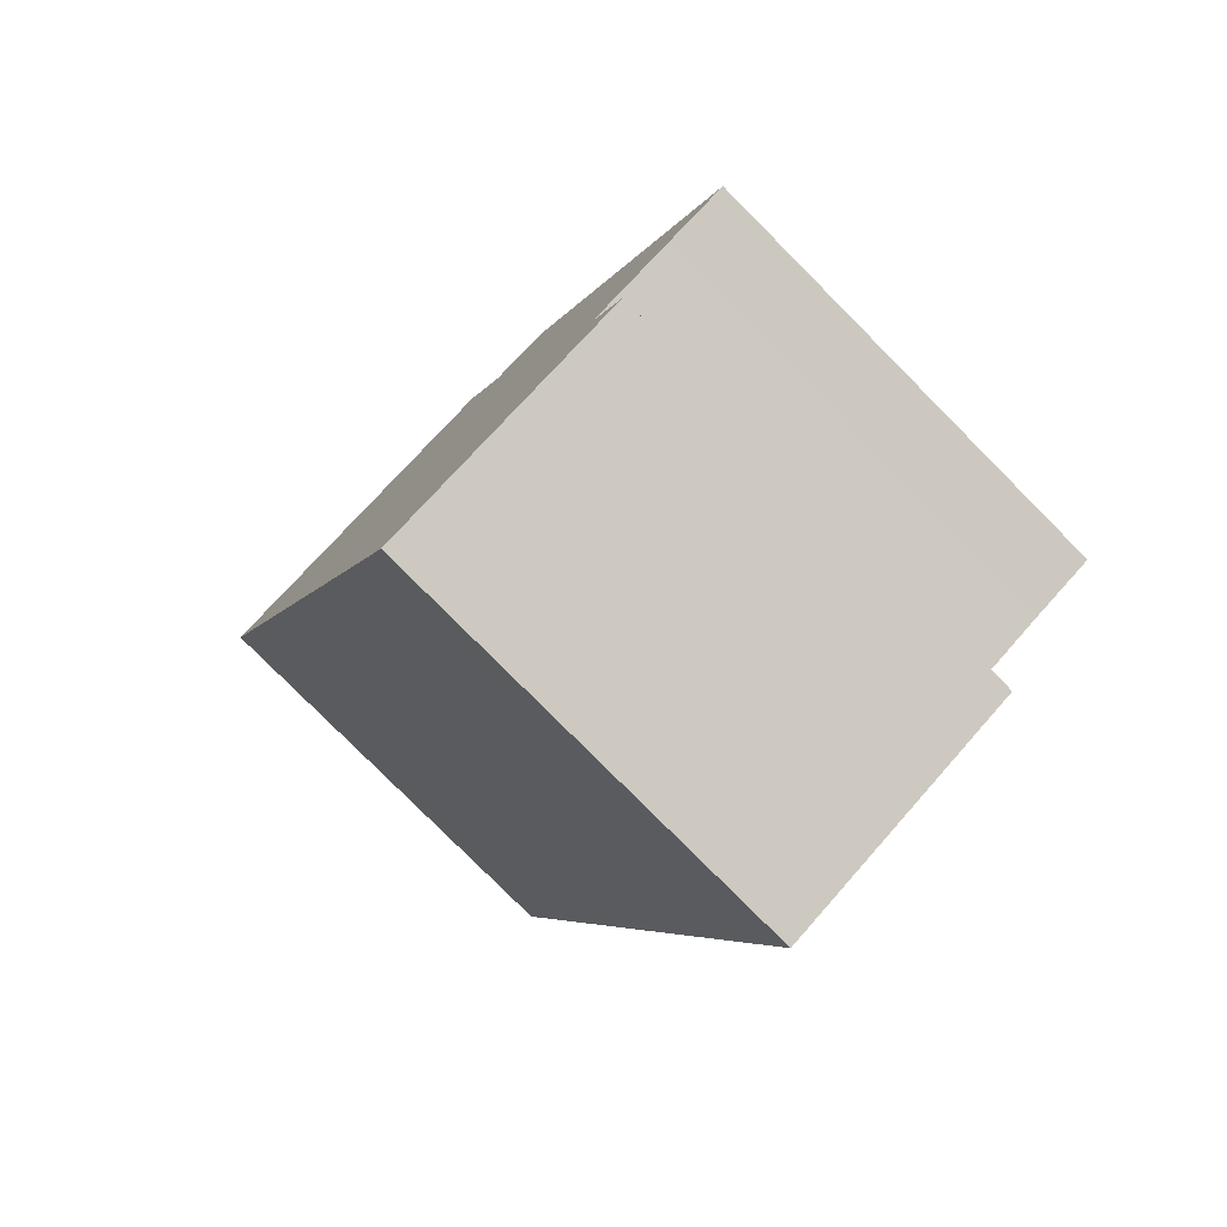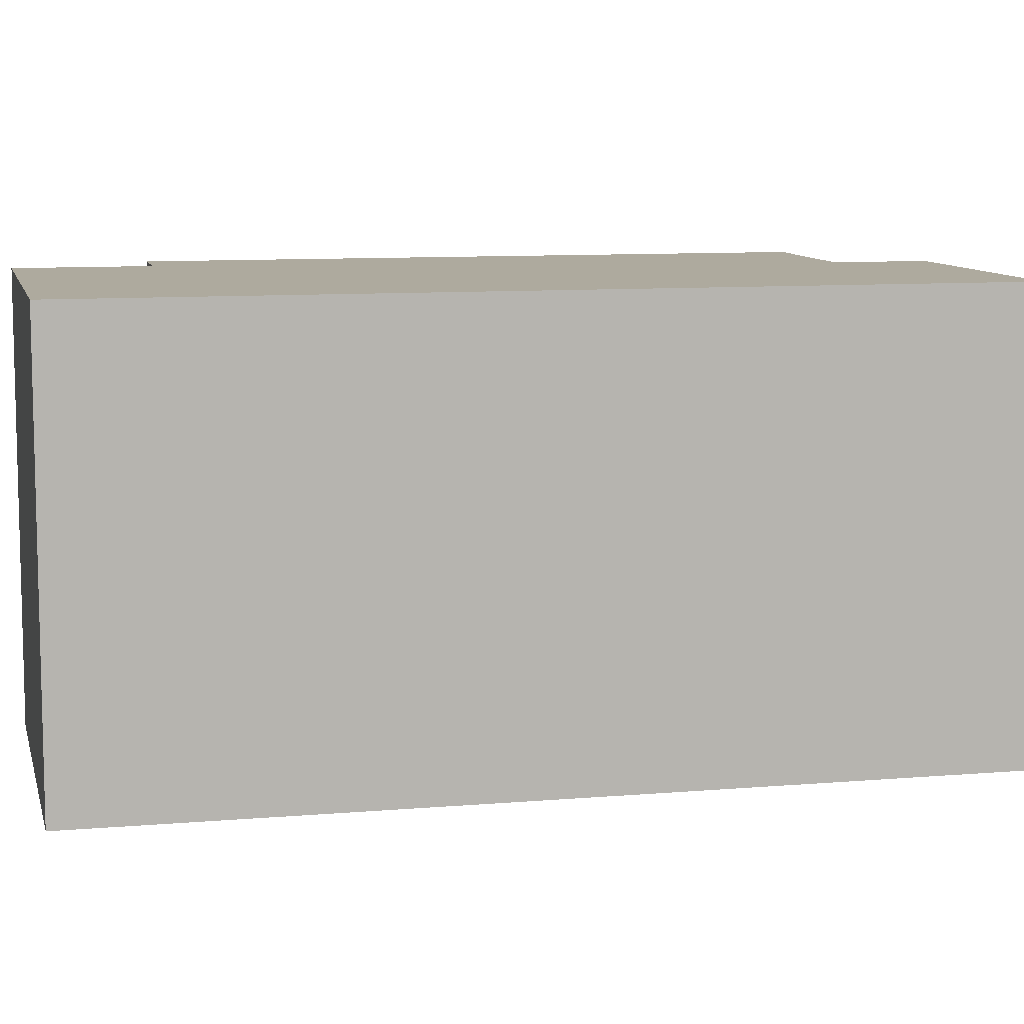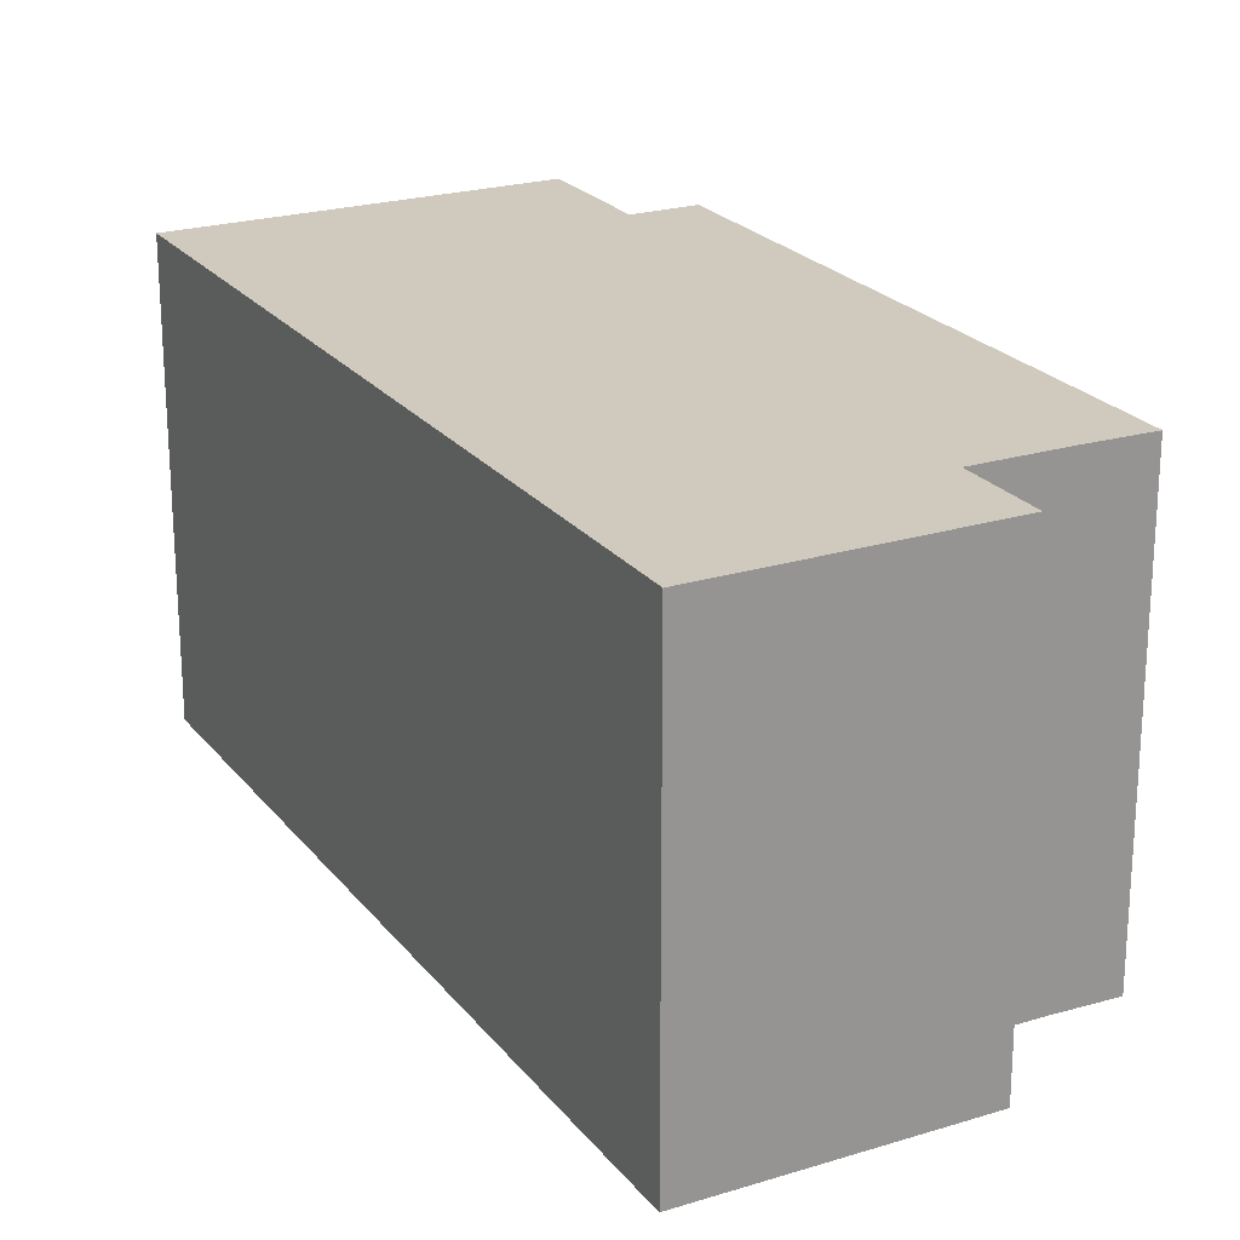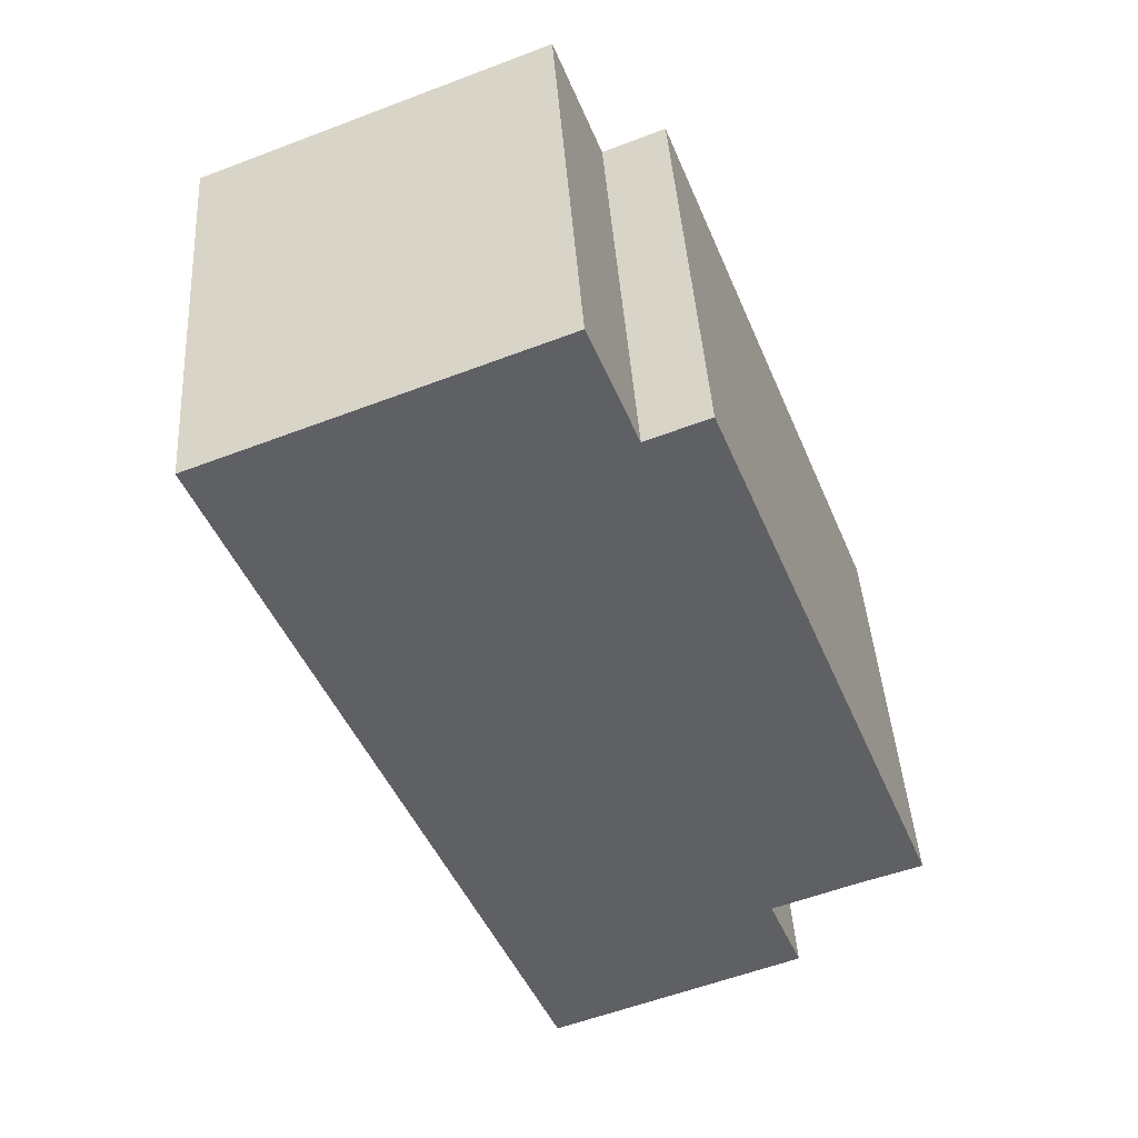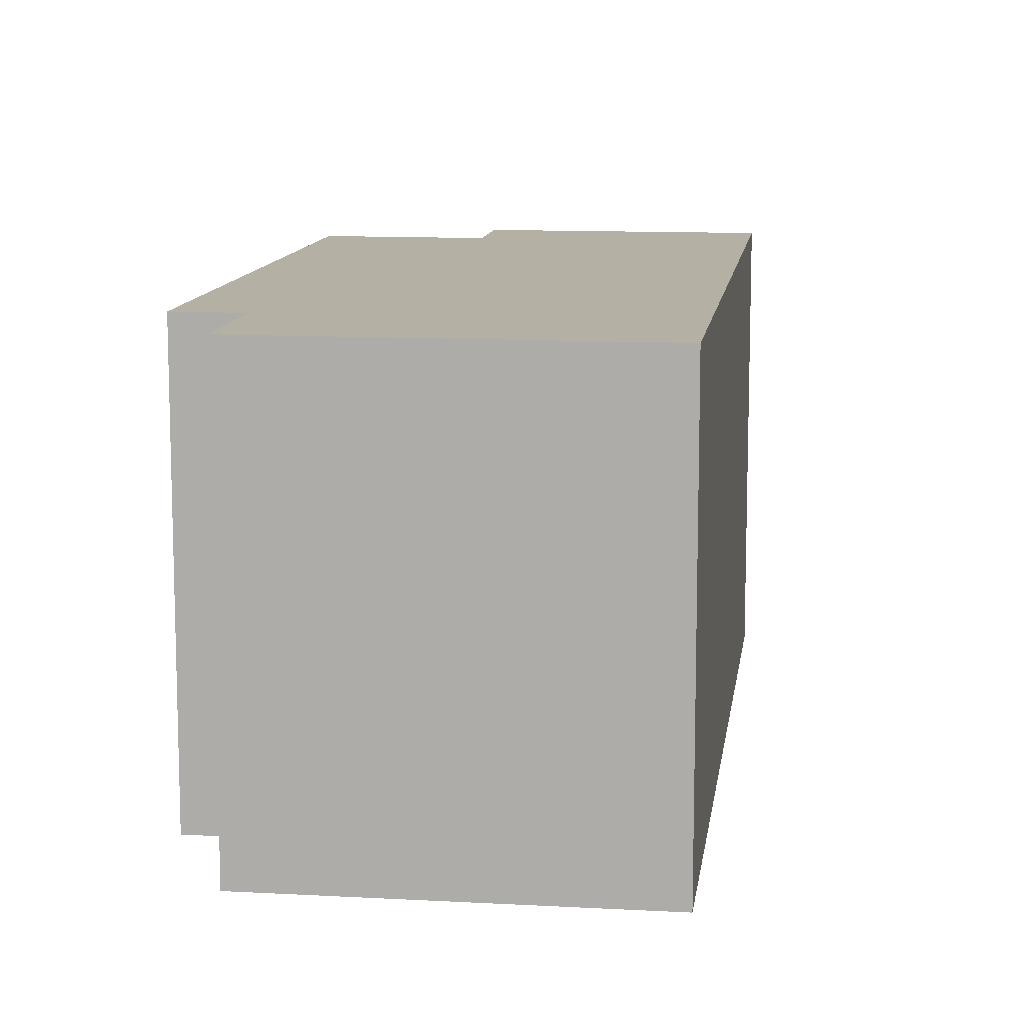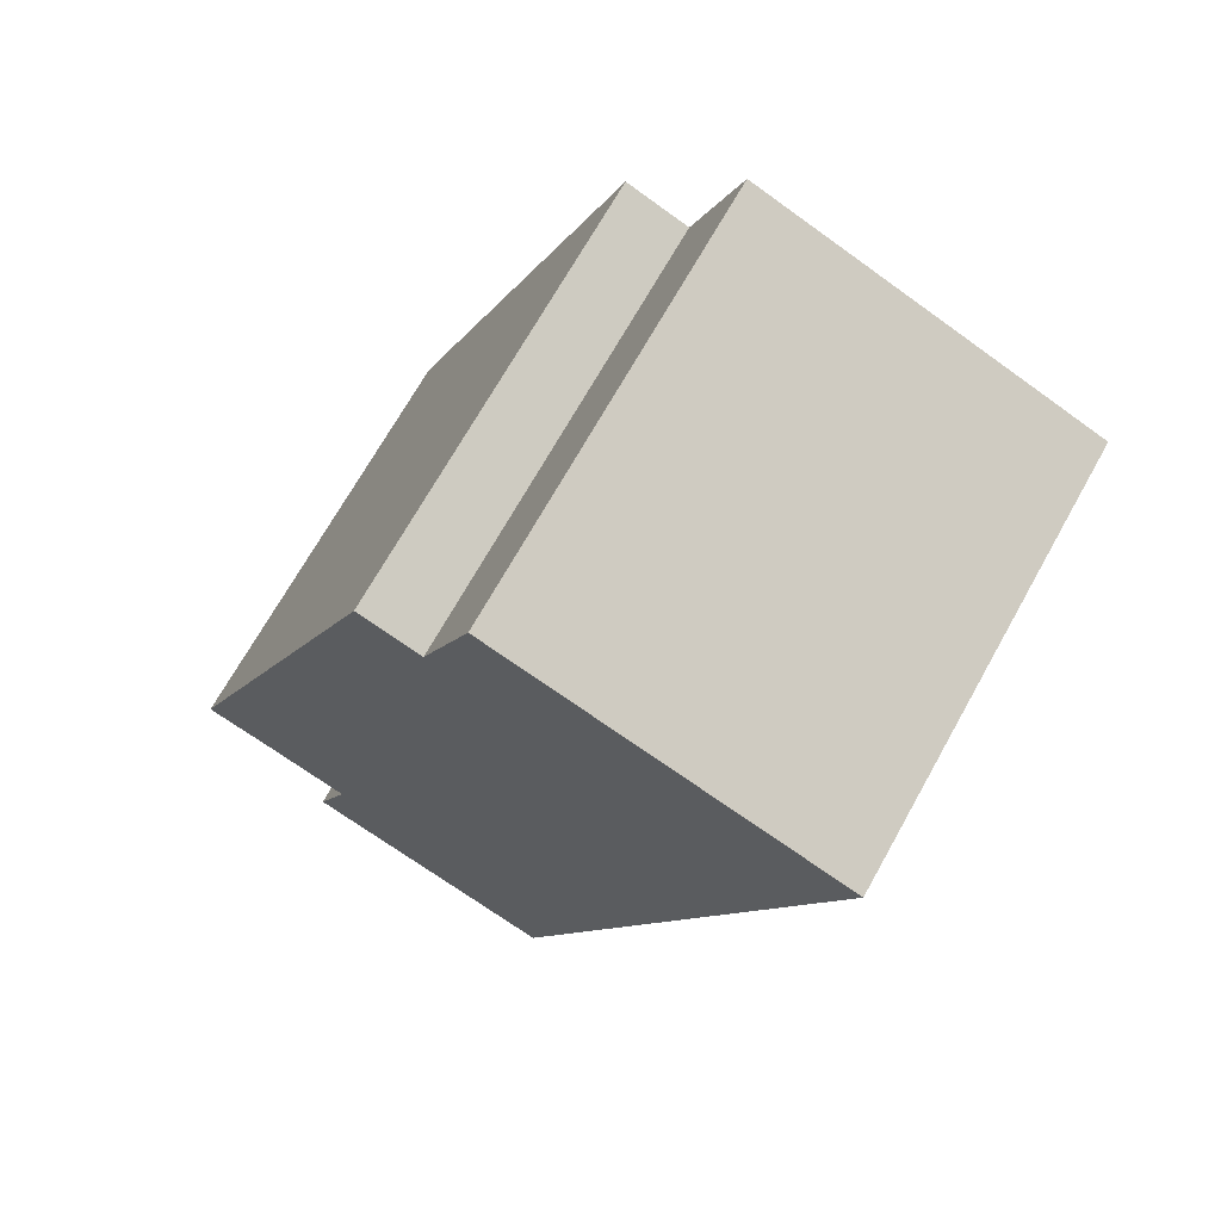
<metadata>
{"format":"obj","ext":"obj","renderer":"f3d","projection":"perspective","resolution":1024,"background":"white","views":[{"elev":-79.5,"azim":-135.1,"up":"+Z"},{"elev":9.3,"azim":98.6,"up":"+Y"},{"elev":22.8,"azim":173.7,"up":"+Y"},{"elev":43.3,"azim":176.3,"up":"+Z"},{"elev":11.4,"azim":29.1,"up":"+Y"},{"elev":69.7,"azim":29.2,"up":"+Z"}]}
</metadata>
<code>
v  3.556 6.573 9.034
v  0.943 6.573 -0.338
v  0 6.573 4.025e-16
v  2.257 6.573 -0.857
v  5.571 6.573 -3.655
v  1.75 6.573 -2.141
v  10.35 6.573 8.47
v  4.477 6.573 8.67
v  5.2 6.573 10.5
v  5.571 2.238e-16 -3.655
v  1.75 1.311e-16 -2.141
v  2.257 5.248e-17 -0.857
v  0.943 2.07e-17 -0.338
v  0 0 0
v  3.556 -5.532e-16 9.034
v  4.477 -5.309e-16 8.67
v  5.2 -6.43e-16 10.5
v  10.35 -5.186e-16 8.47
g defaultobject
f 1 2 3
f 2 1 4
f 4 5 6
f 5 4 7
f 7 4 8
f 8 4 1
f 7 8 9
f 10 6 5
f 6 10 11
f 12 2 4
f 2 12 13
f 13 3 2
f 3 13 14
f 11 4 6
f 4 11 12
f 14 1 3
f 1 14 15
f 16 9 8
f 9 16 17
f 15 8 1
f 8 15 16
f 17 7 9
f 7 17 18
f 18 5 7
f 5 18 10
f 14 16 15
f 16 18 17
f 18 16 14
f 18 14 13
f 18 13 12
f 18 12 11
f 18 11 10

</code>
